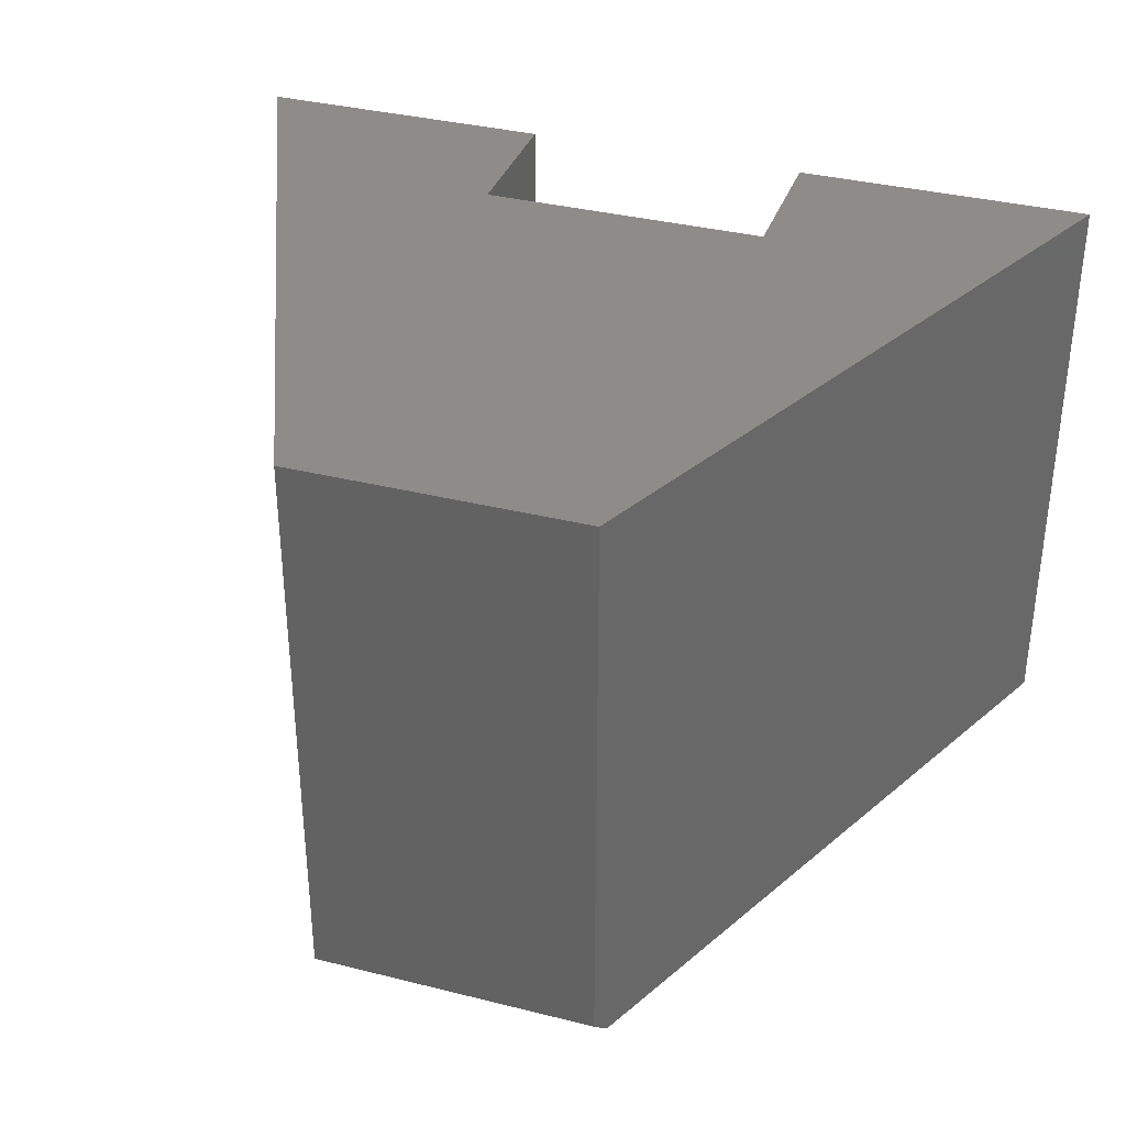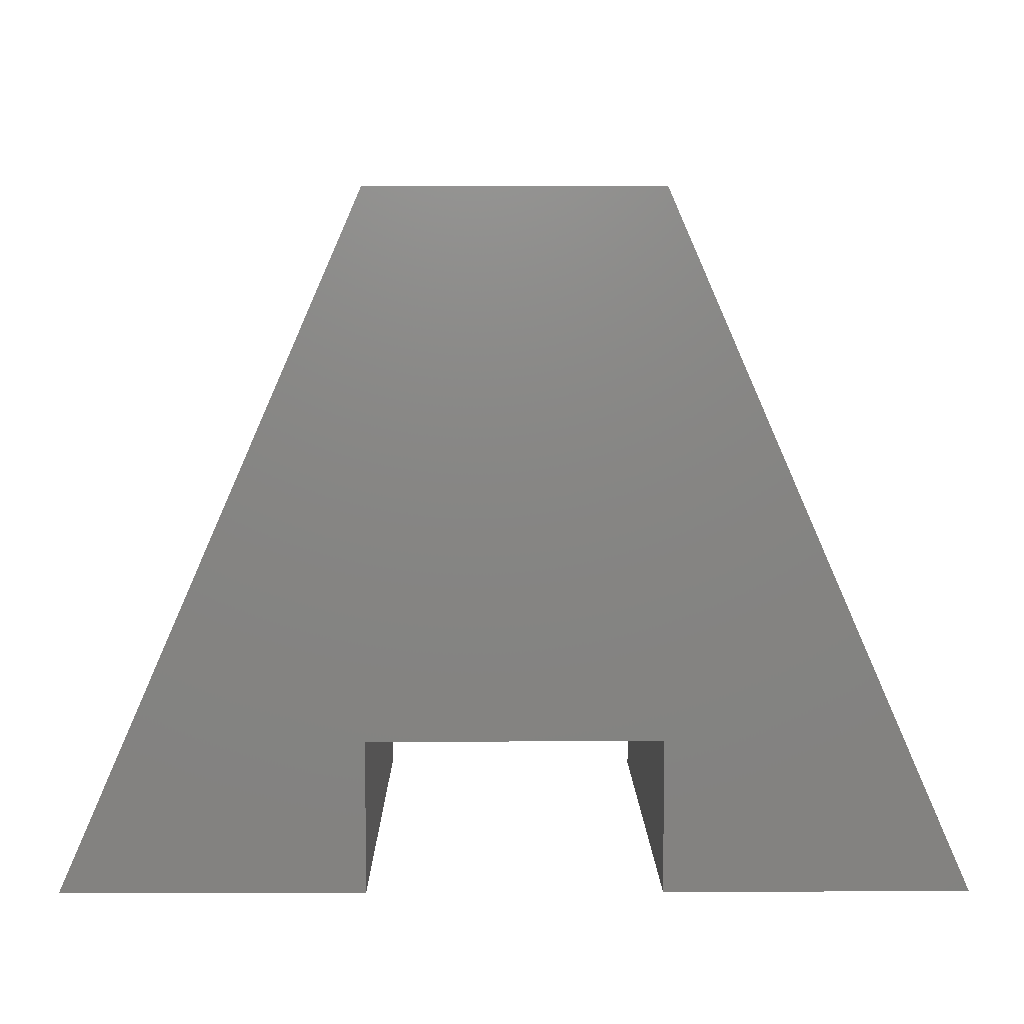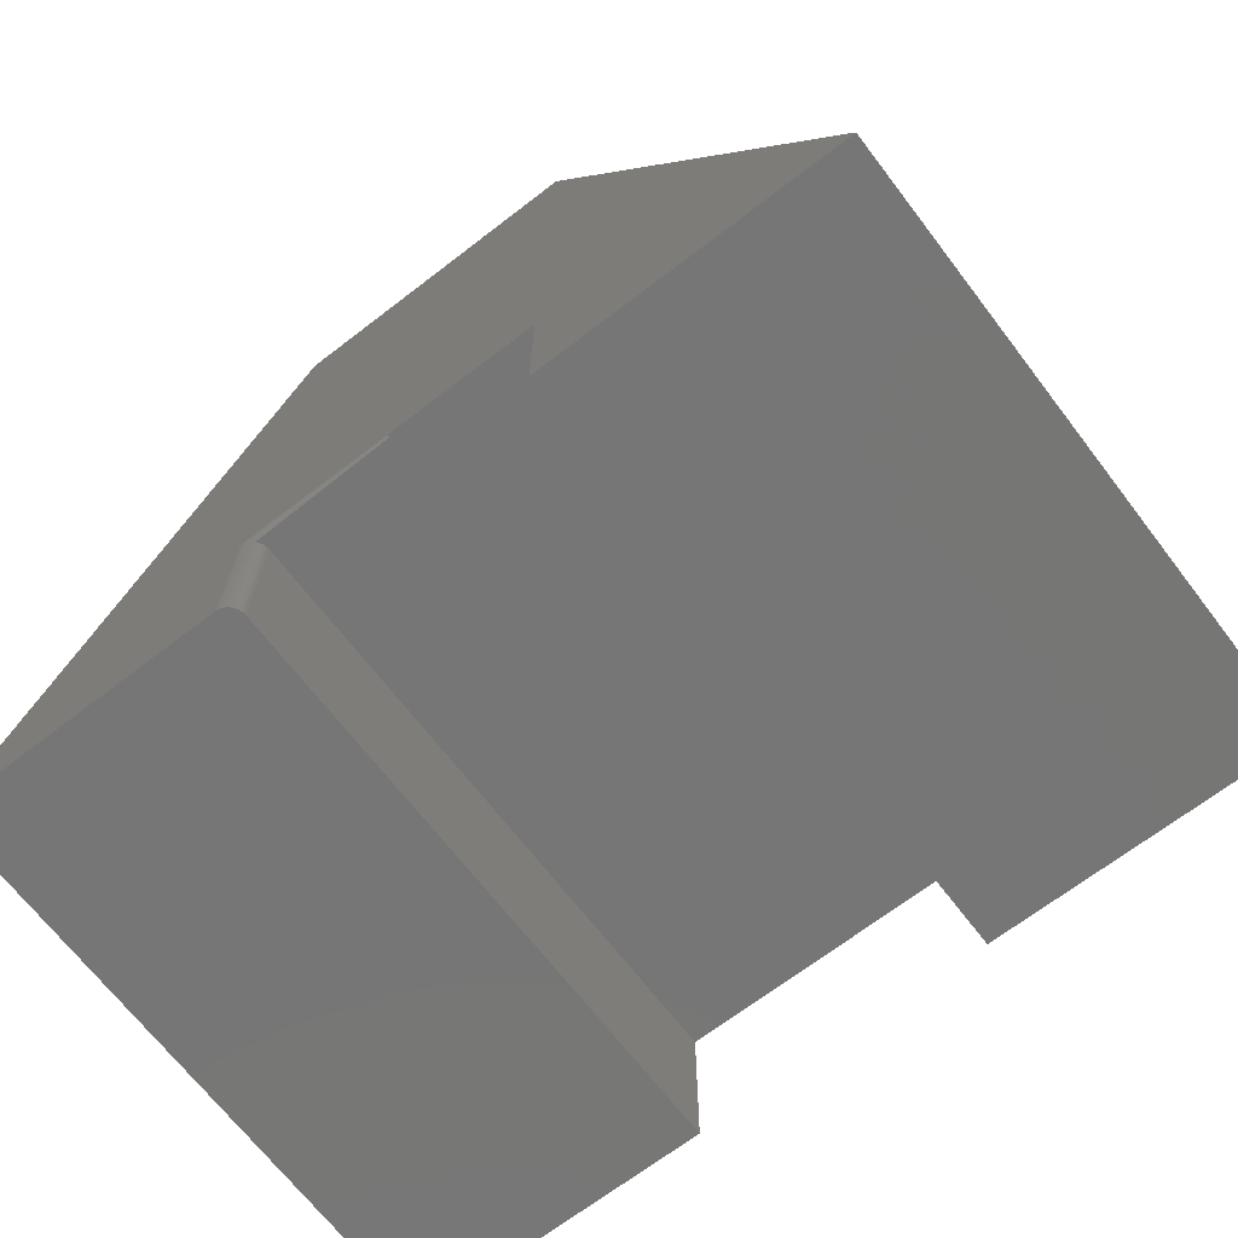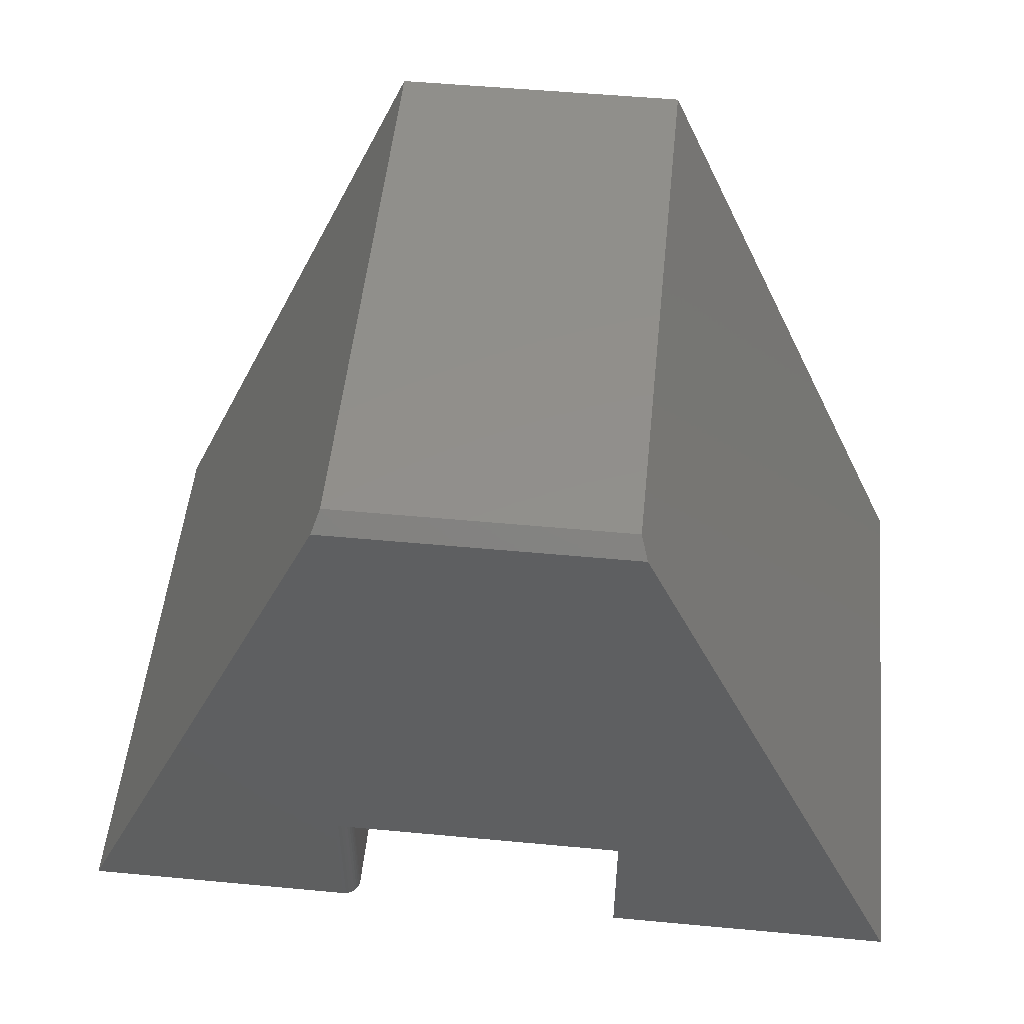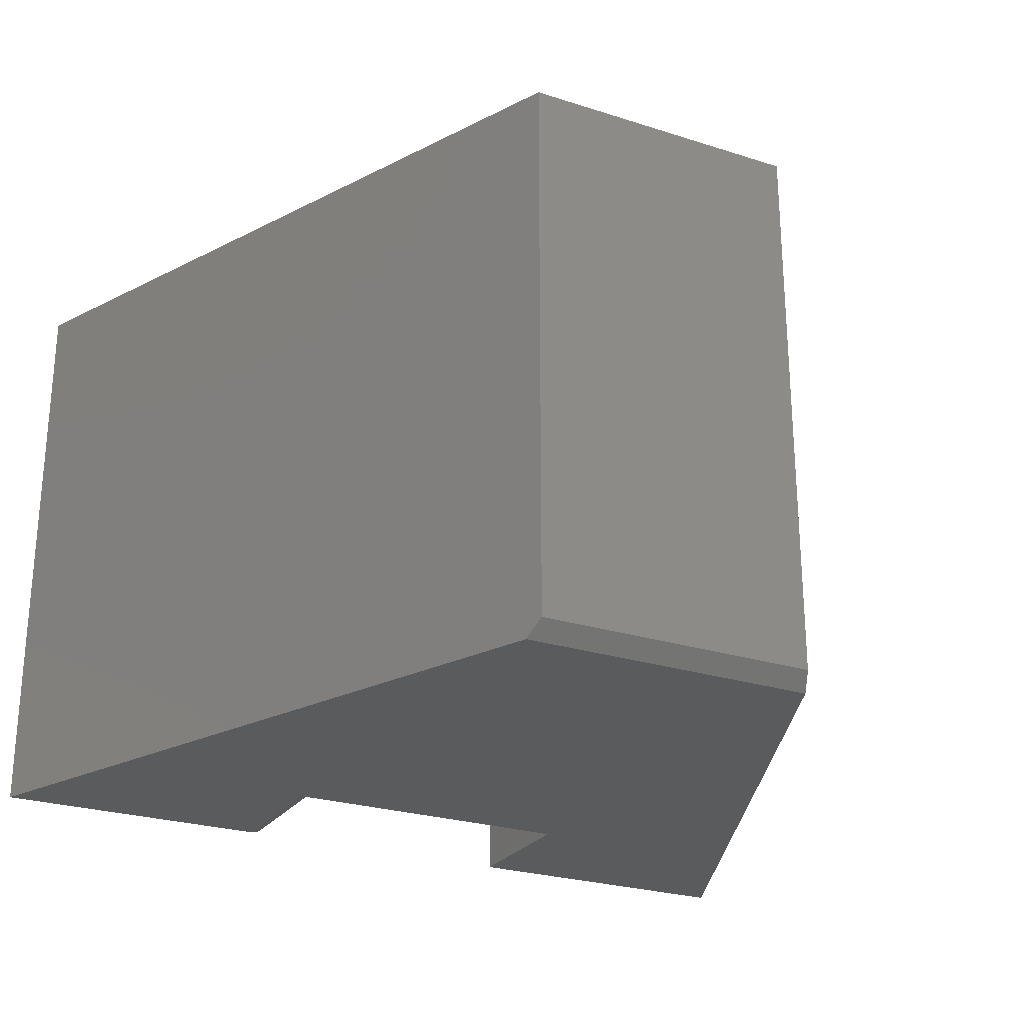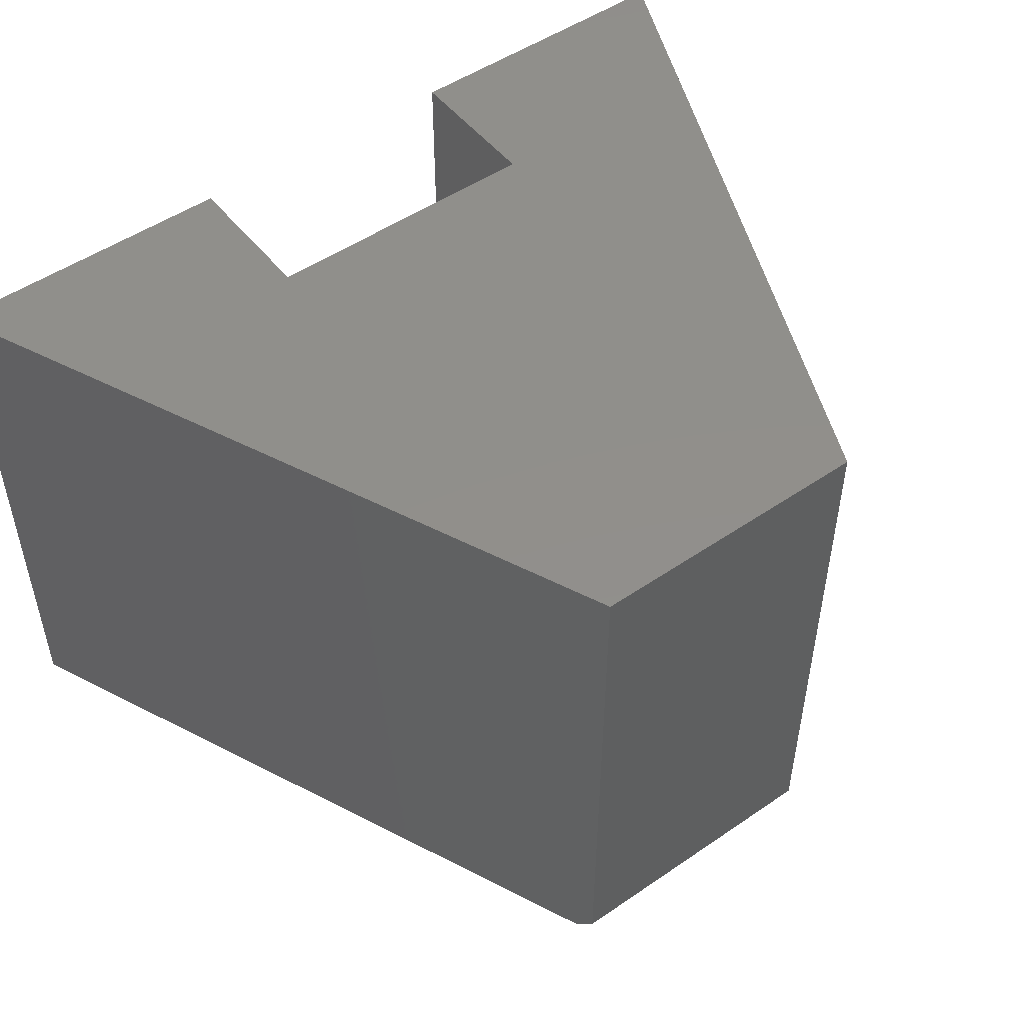
<metadata>
{"format":"stl","ext":"stl","renderer":"f3d","projection":"perspective","resolution":1024,"background":"white","views":[{"elev":35.4,"azim":18.4,"up":"+Y"},{"elev":6.1,"azim":179.5,"up":"+Z"},{"elev":-68.8,"azim":37.5,"up":"+Z"},{"elev":51.7,"azim":5.8,"up":"+Z"},{"elev":-25.5,"azim":-27.2,"up":"+Y"},{"elev":50.3,"azim":-36.9,"up":"+Y"}]}
</metadata>
<code>
# stl→obj: 34 verts, 60 faces
v -0.4806 -0.2734 0.06842
v -0.4806 -0.2734 -1.65e-17
v -0.3438 -0.2734 -2.488e-17
v -0.4772 -0.2734 0.3044
v -0.621 -0.2734 0.06842
v -0.6166 -0.2734 0.3044
v -0.75 -0.2734 0
v -0.621 -0.2734 -7.901e-18
v -0.75 0 0
v -0.6132 1.519e-17 0.3122
v -0.6132 -0.2656 0.3122
v -0.4806 2.991e-17 0.3122
v -0.4806 -0.2656 0.3122
v -0.3438 4.51e-17 -2.488e-17
v -0.4806 2.991e-17 0.06842
v -0.4806 2.991e-17 -1.65e-17
v -0.6132 1.519e-17 -8.379e-18
v -0.6132 1.519e-17 0.06842
v -0.6132 -0.2656 -8.379e-18
v -0.6132 -0.2656 0.06842
v -0.6166 -0.2721 -8.167e-18
v -0.6145 -0.27 -8.299e-18
v -0.6154 -0.2711 -8.239e-18
v -0.618 -0.2728 -8.084e-18
v -0.6194 -0.2733 -7.994e-18
v -0.6133 -0.2671 -8.37e-18
v -0.6138 -0.2686 -8.343e-18
v -0.6154 -0.2711 0.06842
v -0.6145 -0.27 0.06842
v -0.6138 -0.2686 0.06842
v -0.6133 -0.2671 0.06842
v -0.6166 -0.2721 0.06842
v -0.618 -0.2728 0.06842
v -0.6194 -0.2733 0.06842
f 1 2 3
f 1 3 4
f 1 4 5
f 4 6 5
f 5 6 7
f 5 7 8
f 9 7 10
f 10 7 6
f 10 6 11
f 12 10 13
f 13 10 11
f 3 14 4
f 4 14 12
f 4 12 13
f 4 13 6
f 6 13 11
f 15 16 1
f 1 16 2
f 17 18 19
f 19 18 20
f 21 22 23
f 8 7 9
f 17 22 21
f 17 21 24
f 17 24 25
f 17 25 8
f 17 8 9
f 22 17 19
f 22 19 26
f 22 26 27
f 20 18 15
f 1 28 29
f 1 29 30
f 1 30 31
f 1 31 20
f 1 20 15
f 19 20 26
f 26 20 31
f 26 31 27
f 27 31 30
f 27 30 22
f 22 30 29
f 22 29 23
f 23 29 28
f 23 28 21
f 21 28 32
f 21 32 24
f 24 32 33
f 24 33 25
f 25 33 34
f 25 34 8
f 8 34 5
f 15 18 12
f 15 12 14
f 15 14 16
f 17 9 18
f 18 9 10
f 18 10 12
f 2 16 3
f 3 16 14

</code>
